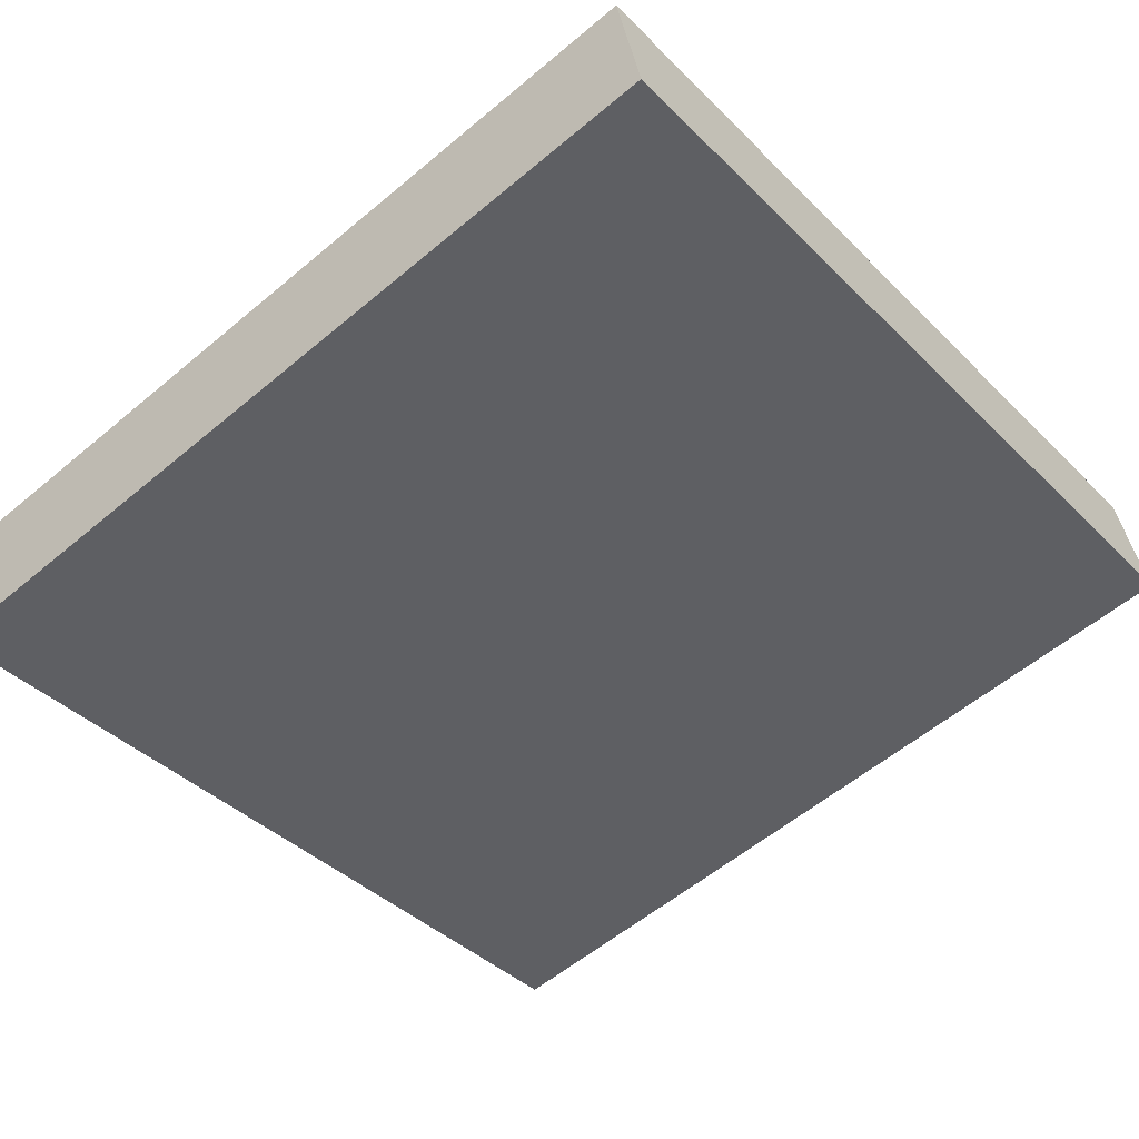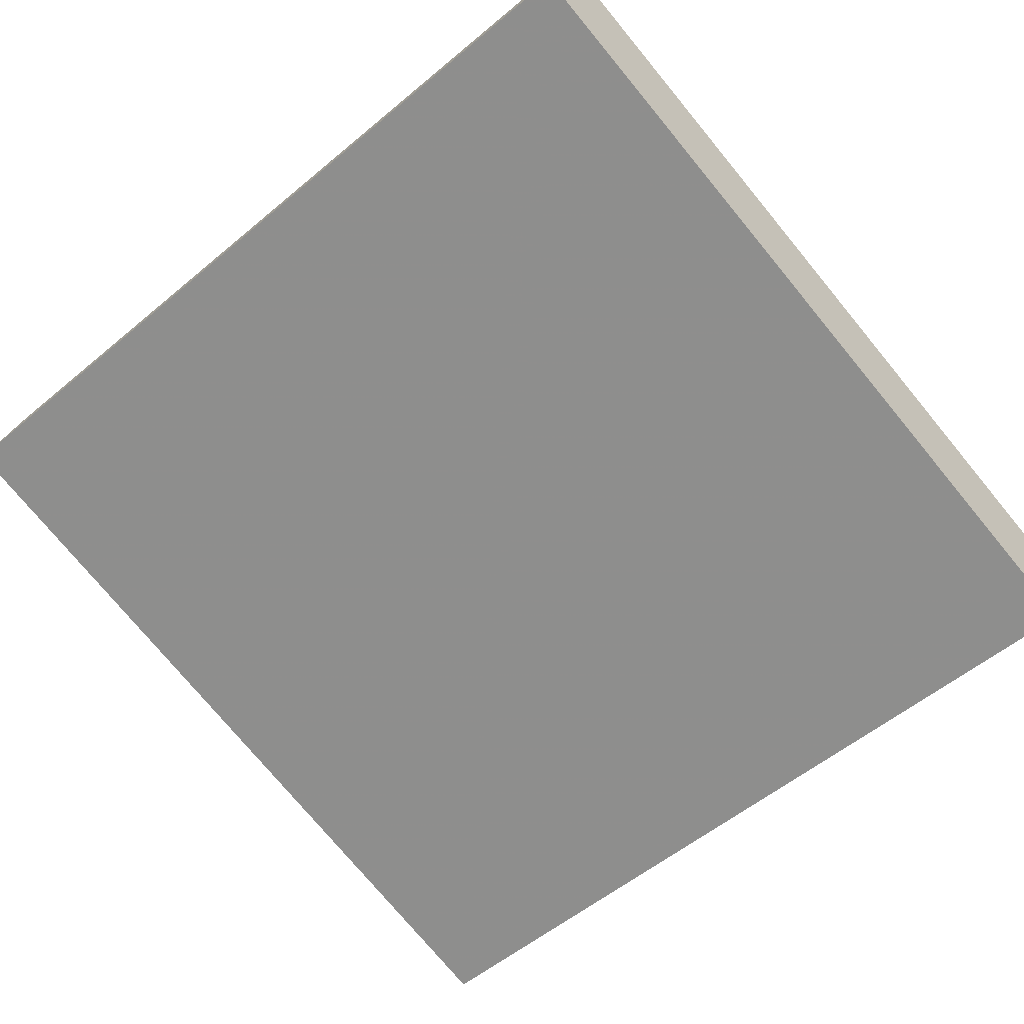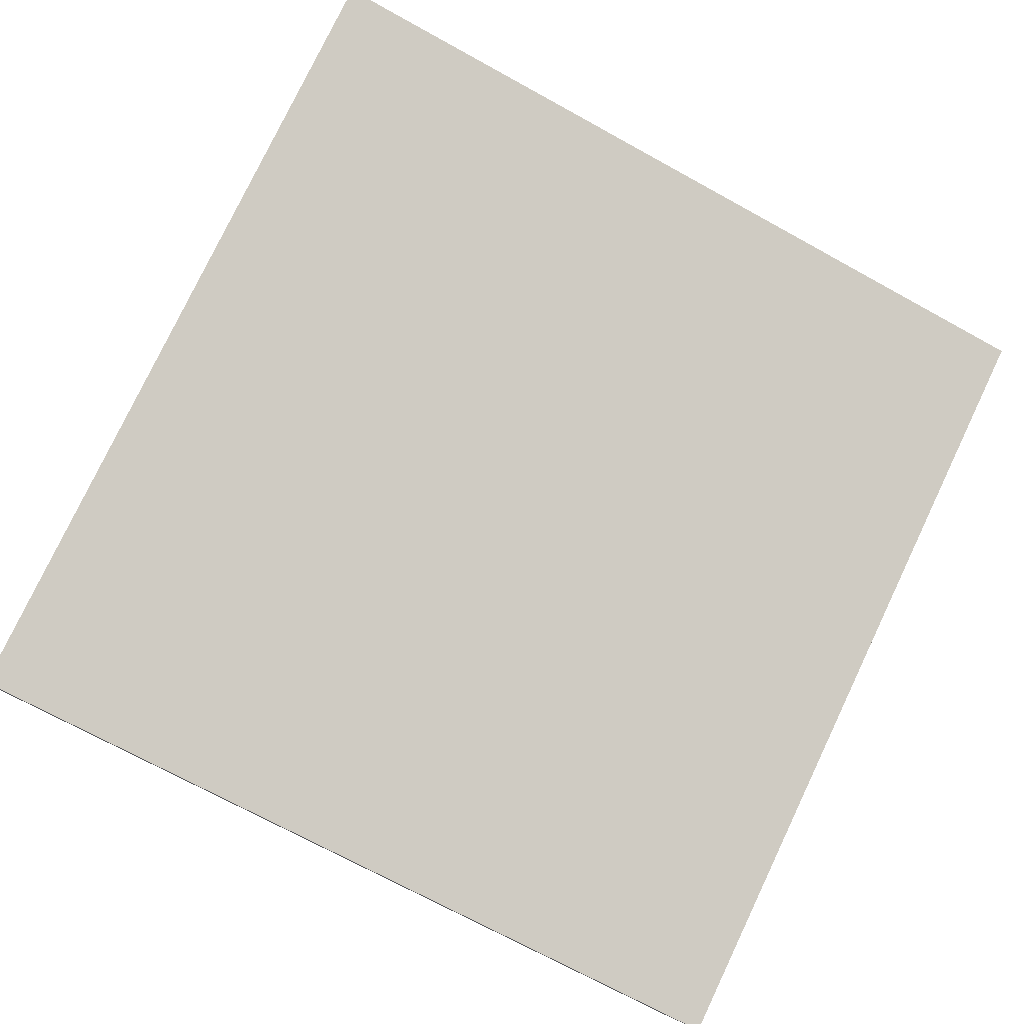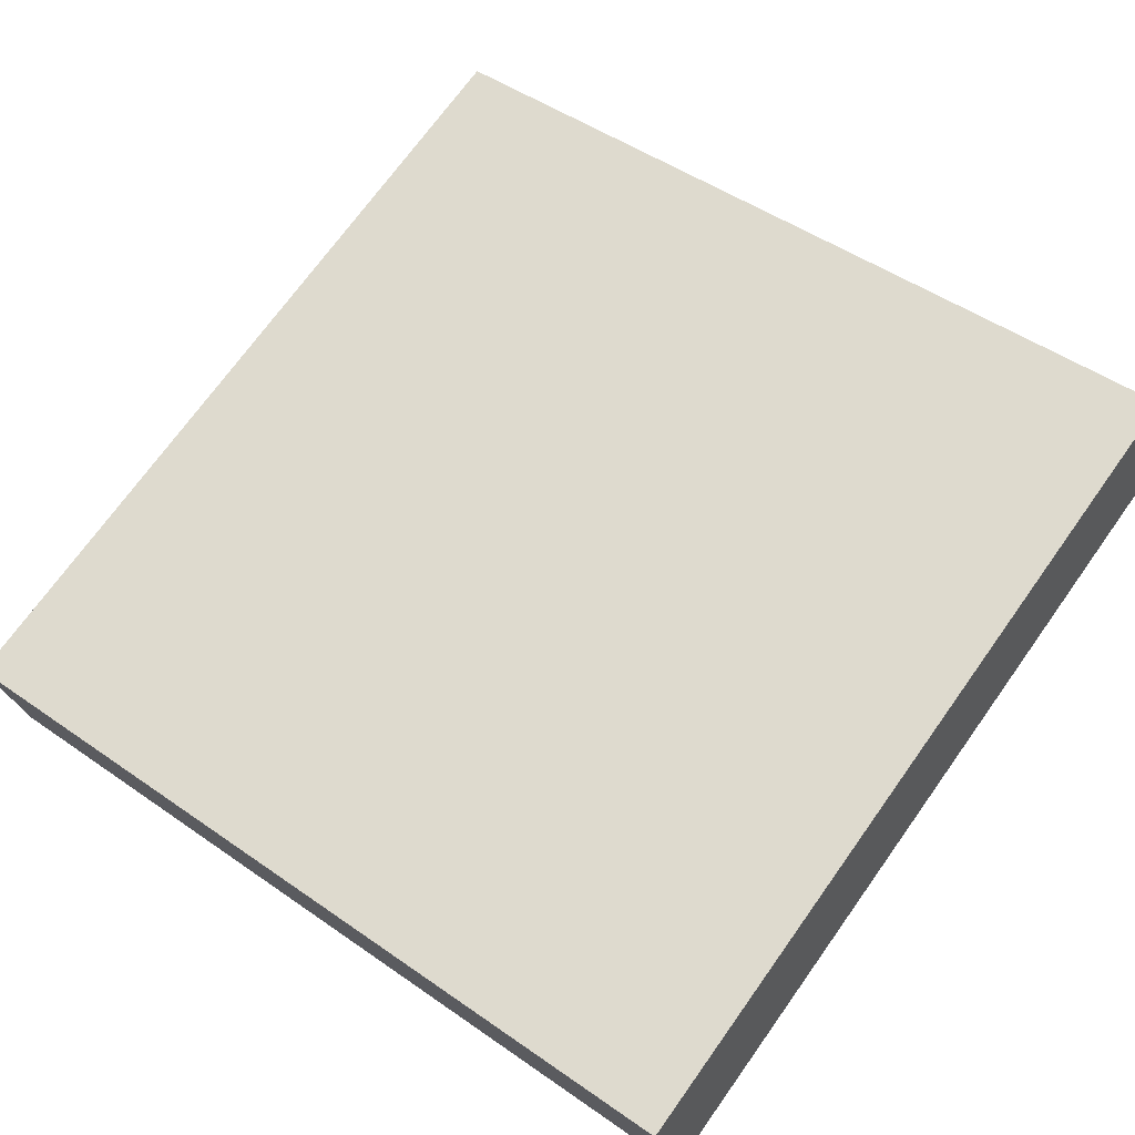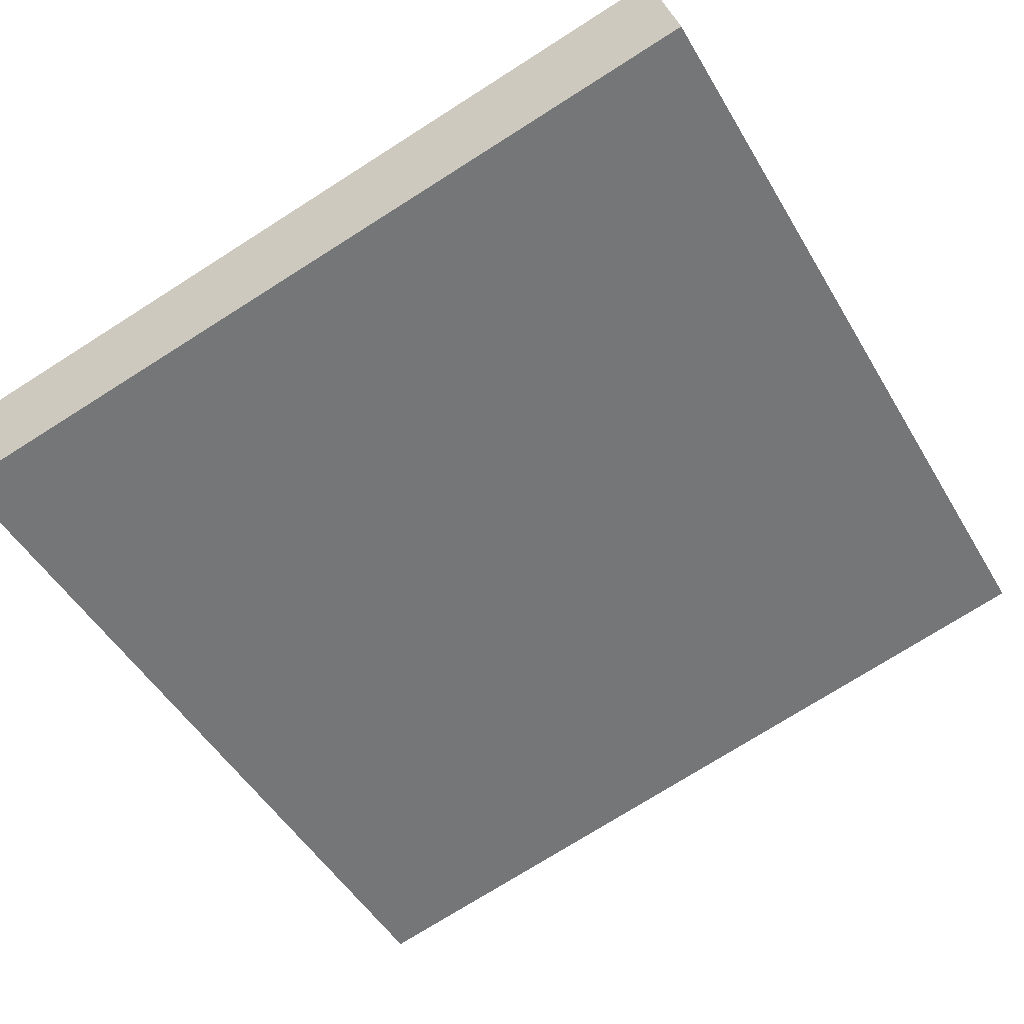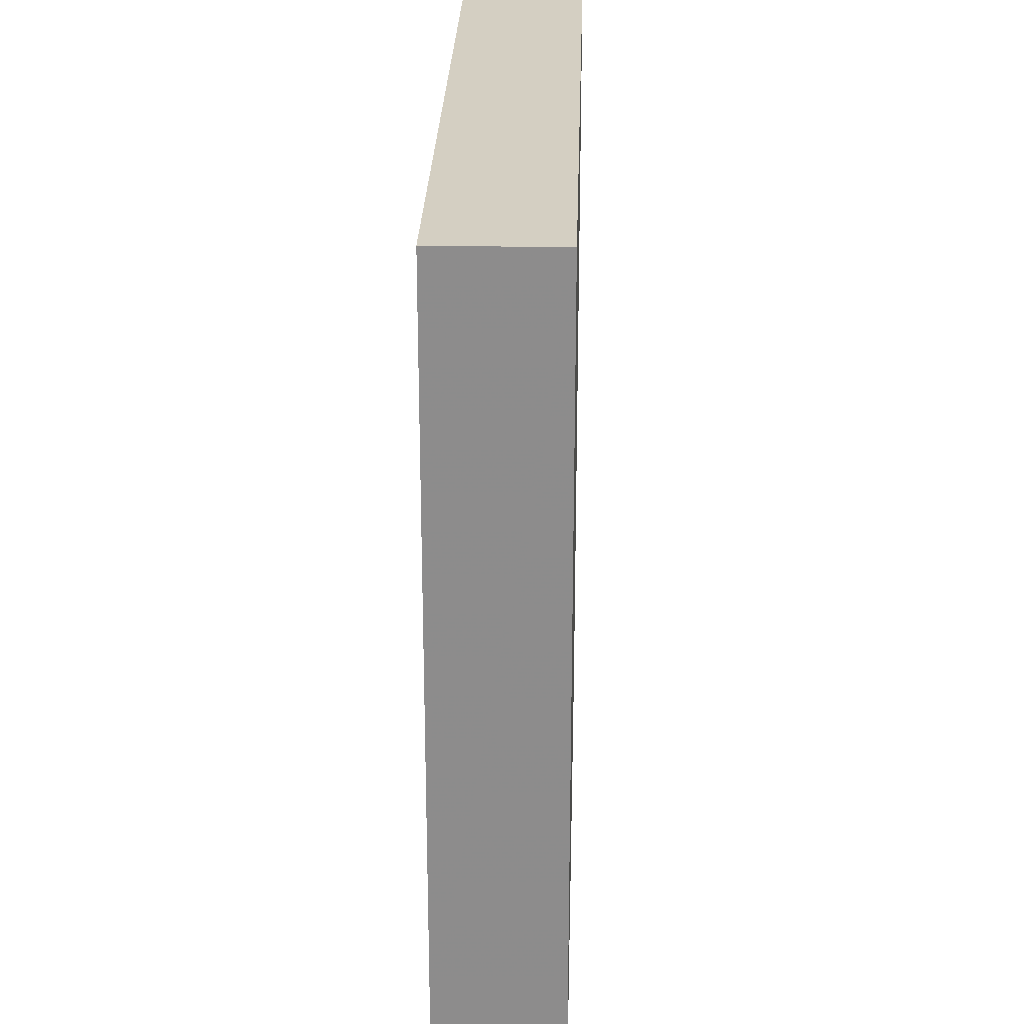
<metadata>
{"format":"obj","ext":"obj","renderer":"f3d","projection":"perspective","resolution":1024,"background":"white","views":[{"elev":-57.6,"azim":-49.0,"up":"+Y"},{"elev":-75.7,"azim":-140.4,"up":"+Y"},{"elev":78.3,"azim":-154.5,"up":"+Y"},{"elev":71.6,"azim":35.6,"up":"+Y"},{"elev":-49.6,"azim":29.5,"up":"+Y"},{"elev":25.5,"azim":-74.7,"up":"+Z"}]}
</metadata>
<code>
v 27.55 10.1 -4.797
v 27.55 10.1 4.797
v 27.88 8.767 -4.797
v 27.88 8.767 4.797
v 36.87 12.38 -4.797
v 36.87 12.38 4.797
v 37.21 11.01 -4.797
v 37.21 11.01 4.797
f 1 3 4
f 4 2 1
f 5 6 8
f 8 7 5
f 1 2 6
f 6 5 1
f 3 7 8
f 8 4 3
f 1 5 7
f 7 3 1
f 2 4 8
f 8 6 2

</code>
